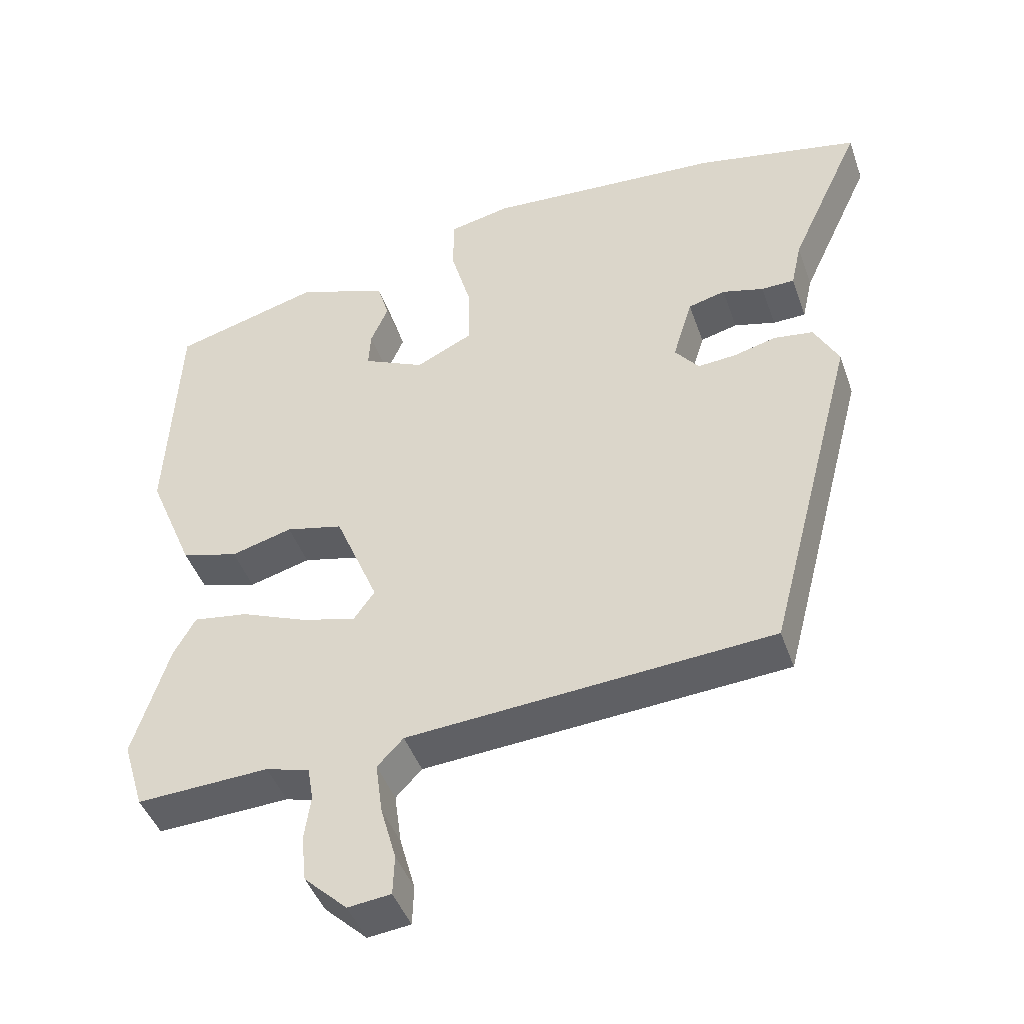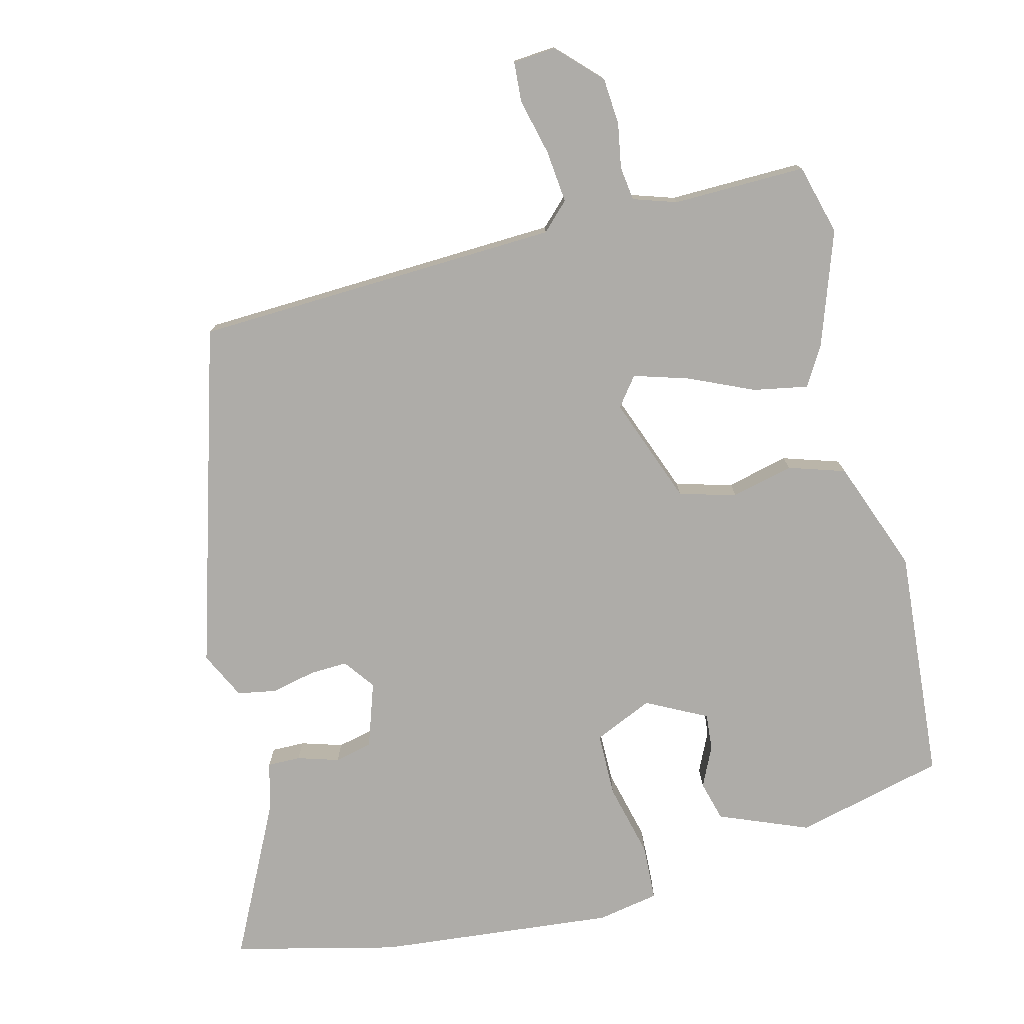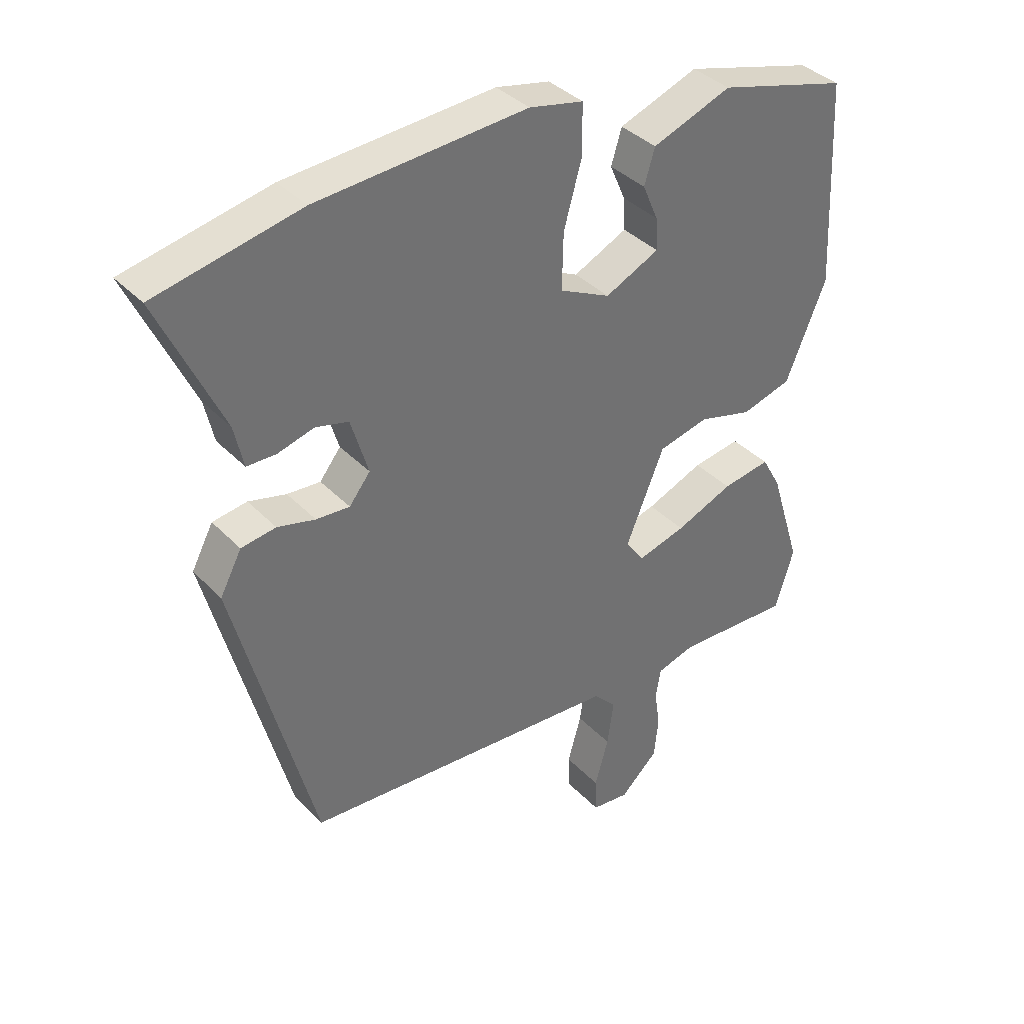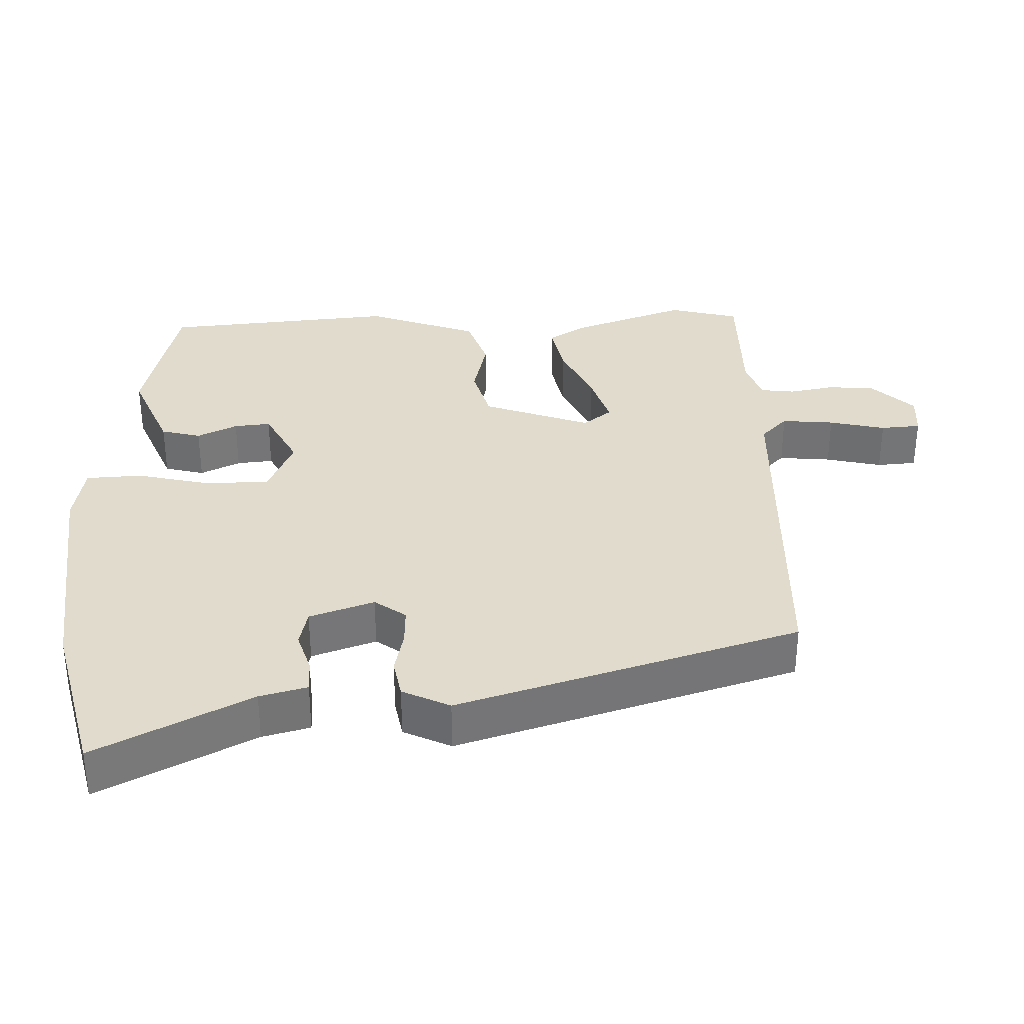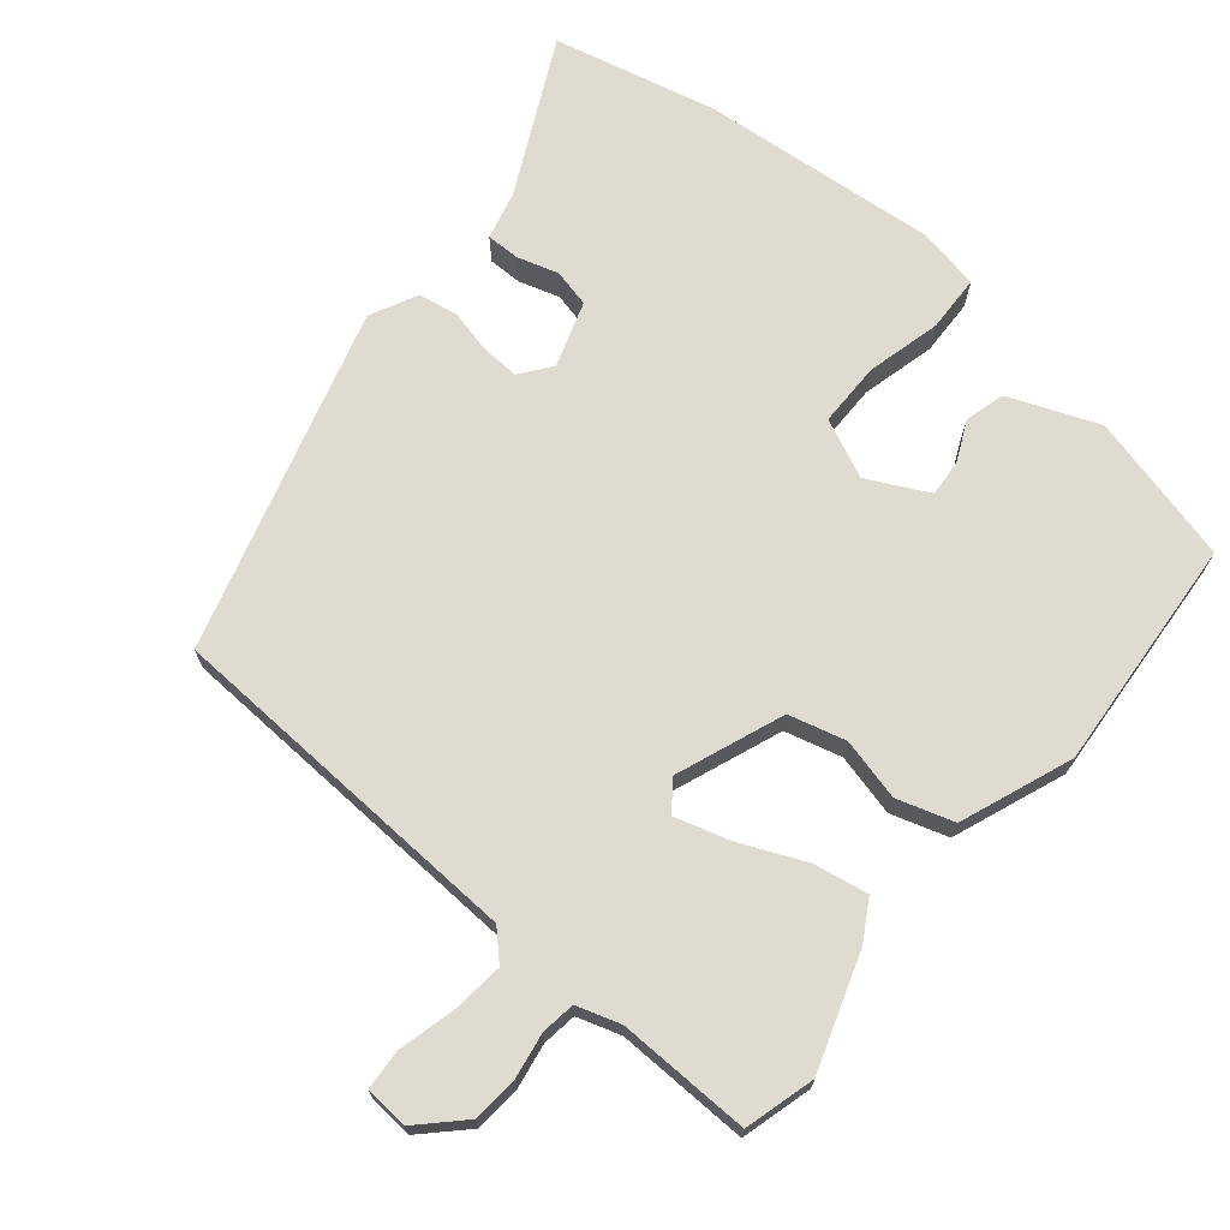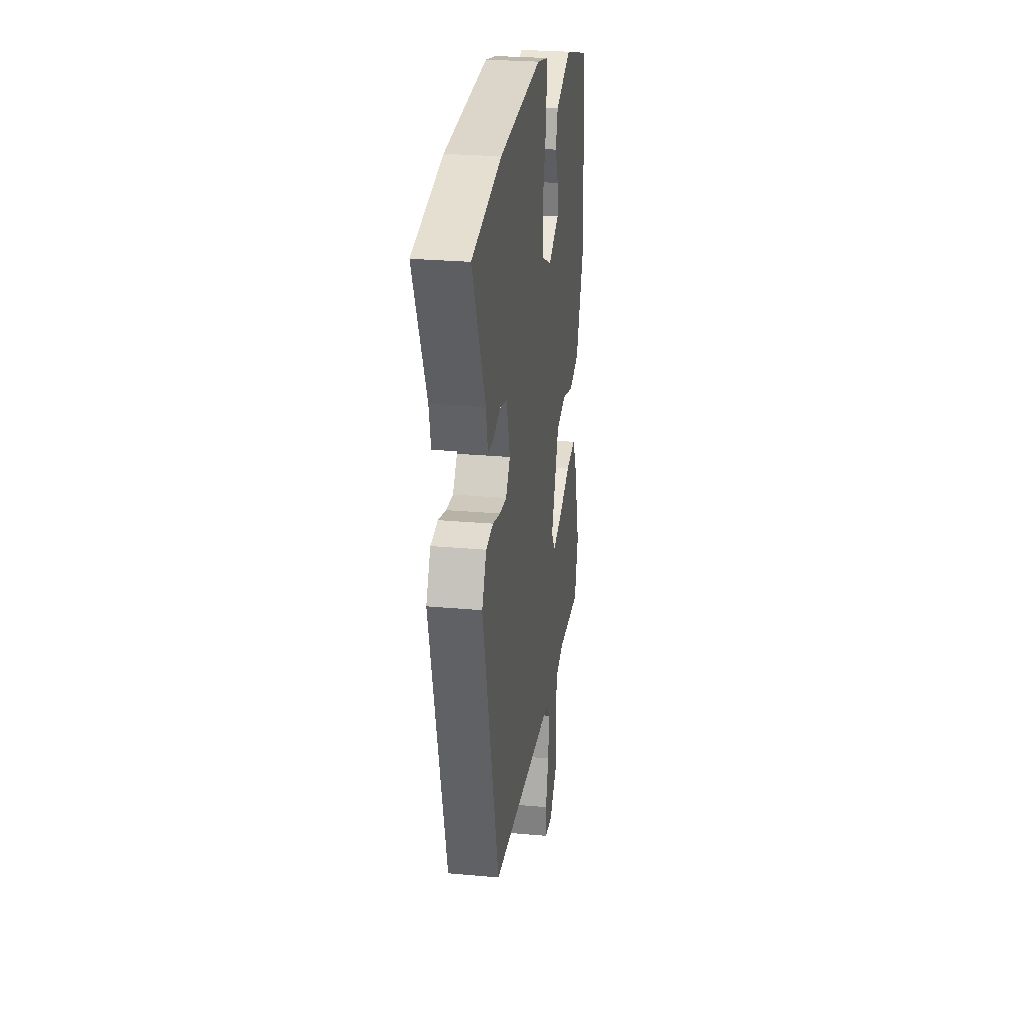
<metadata>
{"format":"obj","ext":"obj","renderer":"f3d","projection":"perspective","resolution":1024,"background":"white","views":[{"elev":-44.6,"azim":18.8,"up":"+Z"},{"elev":-76.8,"azim":-167.7,"up":"+Y"},{"elev":37.5,"azim":142.3,"up":"+Z"},{"elev":33.9,"azim":85.9,"up":"+Y"},{"elev":70.2,"azim":-141.8,"up":"+Y"},{"elev":26.5,"azim":98.1,"up":"+Z"}]}
</metadata>
<code>
v -0.488 0.07 -0.539
v -0.518 0.07 -0.44
v -0.467 0.07 -0.276
v -0.436 0.07 -0.22
v -0.358 0.07 -0.232
v -0.265 0.07 -0.27
v -0.187 0.07 -0.291
v -0.157 0.07 -0.249
v -0.219 0.07 -0.099
v -0.3 0.07 -0.08
v -0.387 0.07 -0.104
v -0.468 0.07 -0.081
v -0.533 0.07 0.076
v -0.517 0.07 0.409
v -0.307 0.07 0.468
v -0.179 0.07 0.421
v -0.162 0.07 0.365
v -0.187 0.07 0.307
v -0.19 0.07 0.255
v -0.103 0.07 0.214
v -0.021 0.07 0.254
v -0.023 0.07 0.345
v -0.052 0.07 0.449
v -0.051 0.07 0.529
v 0.036 0.07 0.548
v 0.374 0.07 0.526
v 0.607 0.07 0.478
v 0.505 0.07 0.256
v 0.49 0.07 0.188
v 0.443 0.07 0.187
v 0.384 0.07 0.203
v 0.331 0.07 0.189
v 0.303 0.07 0.096
v 0.337 0.07 0.053
v 0.391 0.07 0.057
v 0.452 0.07 0.073
v 0.508 0.07 0.065
v 0.543 0.07 -0.001
v 0.415 0.07 -0.49
v -0.103 0.07 -0.528
v -0.14 0.07 -0.567
v -0.13 0.07 -0.641
v -0.108 0.07 -0.72
v -0.11 0.07 -0.777
v -0.171 0.07 -0.784
v -0.232 0.07 -0.726
v -0.239 0.07 -0.66
v -0.23 0.07 -0.596
v -0.238 0.07 -0.548
v -0.3 0.07 -0.53
v -0.488 0 -0.539
v -0.518 0 -0.44
v -0.467 0 -0.276
v -0.436 0 -0.22
v -0.358 0 -0.232
v -0.265 0 -0.27
v -0.187 0 -0.291
v -0.157 0 -0.249
v -0.219 0 -0.099
v -0.3 0 -0.08
v -0.387 0 -0.104
v -0.468 0 -0.081
v -0.533 0 0.076
v -0.517 0 0.409
v -0.307 0 0.468
v -0.179 0 0.421
v -0.162 0 0.365
v -0.187 0 0.307
v -0.19 0 0.255
v -0.103 0 0.214
v -0.021 0 0.254
v -0.023 0 0.345
v -0.052 0 0.449
v -0.051 0 0.529
v 0.036 0 0.548
v 0.374 0 0.526
v 0.607 0 0.478
v 0.505 0 0.256
v 0.49 0 0.188
v 0.443 0 0.187
v 0.384 0 0.203
v 0.331 0 0.189
v 0.303 0 0.096
v 0.337 0 0.053
v 0.391 0 0.057
v 0.452 0 0.073
v 0.508 0 0.065
v 0.543 0 -0.001
v 0.415 0 -0.49
v -0.103 0 -0.528
v -0.14 0 -0.567
v -0.13 0 -0.641
v -0.108 0 -0.72
v -0.11 0 -0.777
v -0.171 0 -0.784
v -0.232 0 -0.726
v -0.239 0 -0.66
v -0.23 0 -0.596
v -0.238 0 -0.548
v -0.3 0 -0.53
f 46 47 48
f 45 46 48
f 44 45 48
f 43 44 48
f 42 43 48
f 41 42 48 49
f 40 41 49 50
f 39 40 50
f 38 39 50
f 37 38 50
f 36 37 50
f 35 36 50
f 28 29 30 31
f 28 31 32
f 27 28 32
f 26 27 32
f 25 26 32
f 24 25 32
f 23 24 32
f 22 23 32
f 21 22 32 33
f 16 17 18
f 15 16 18
f 14 15 18
f 13 14 18
f 12 13 18
f 11 12 18
f 10 11 18 19
f 9 10 19 20
f 4 5 6
f 3 4 6
f 2 3 6
f 1 2 6
f 50 1 6
f 50 6 7
f 50 7 8
f 35 50 8
f 34 35 8
f 21 33 34
f 20 21 34
f 9 20 34
f 8 9 34
f 98 97 96
f 98 96 95
f 98 95 94
f 98 94 93
f 98 93 92
f 99 98 92 91
f 100 99 91 90
f 100 90 89
f 100 89 88
f 100 88 87
f 100 87 86
f 100 86 85
f 81 80 79 78
f 82 81 78
f 82 78 77
f 82 77 76
f 82 76 75
f 82 75 74
f 82 74 73
f 82 73 72
f 83 82 72 71
f 68 67 66
f 68 66 65
f 68 65 64
f 68 64 63
f 68 63 62
f 68 62 61
f 69 68 61 60
f 70 69 60 59
f 56 55 54
f 56 54 53
f 56 53 52
f 56 52 51
f 56 51 100
f 57 56 100
f 58 57 100
f 58 100 85
f 58 85 84
f 84 83 71
f 84 71 70
f 84 70 59
f 84 59 58
f 1 51 52 2
f 2 52 53 3
f 3 53 54 4
f 4 54 55 5
f 5 55 56 6
f 6 56 57 7
f 7 57 58 8
f 8 58 59 9
f 9 59 60 10
f 10 60 61 11
f 11 61 62 12
f 12 62 63 13
f 13 63 64 14
f 14 64 65 15
f 15 65 66 16
f 16 66 67 17
f 17 67 68 18
f 18 68 69 19
f 19 69 70 20
f 20 70 71 21
f 21 71 72 22
f 22 72 73 23
f 23 73 74 24
f 24 74 75 25
f 25 75 76 26
f 26 76 77 27
f 27 77 78 28
f 28 78 79 29
f 29 79 80 30
f 30 80 81 31
f 31 81 82 32
f 32 82 83 33
f 33 83 84 34
f 34 84 85 35
f 35 85 86 36
f 36 86 87 37
f 37 87 88 38
f 38 88 89 39
f 39 89 90 40
f 40 90 91 41
f 41 91 92 42
f 42 92 93 43
f 43 93 94 44
f 44 94 95 45
f 45 95 96 46
f 46 96 97 47
f 47 97 98 48
f 48 98 99 49
f 49 99 100 50
f 50 100 51 1

</code>
